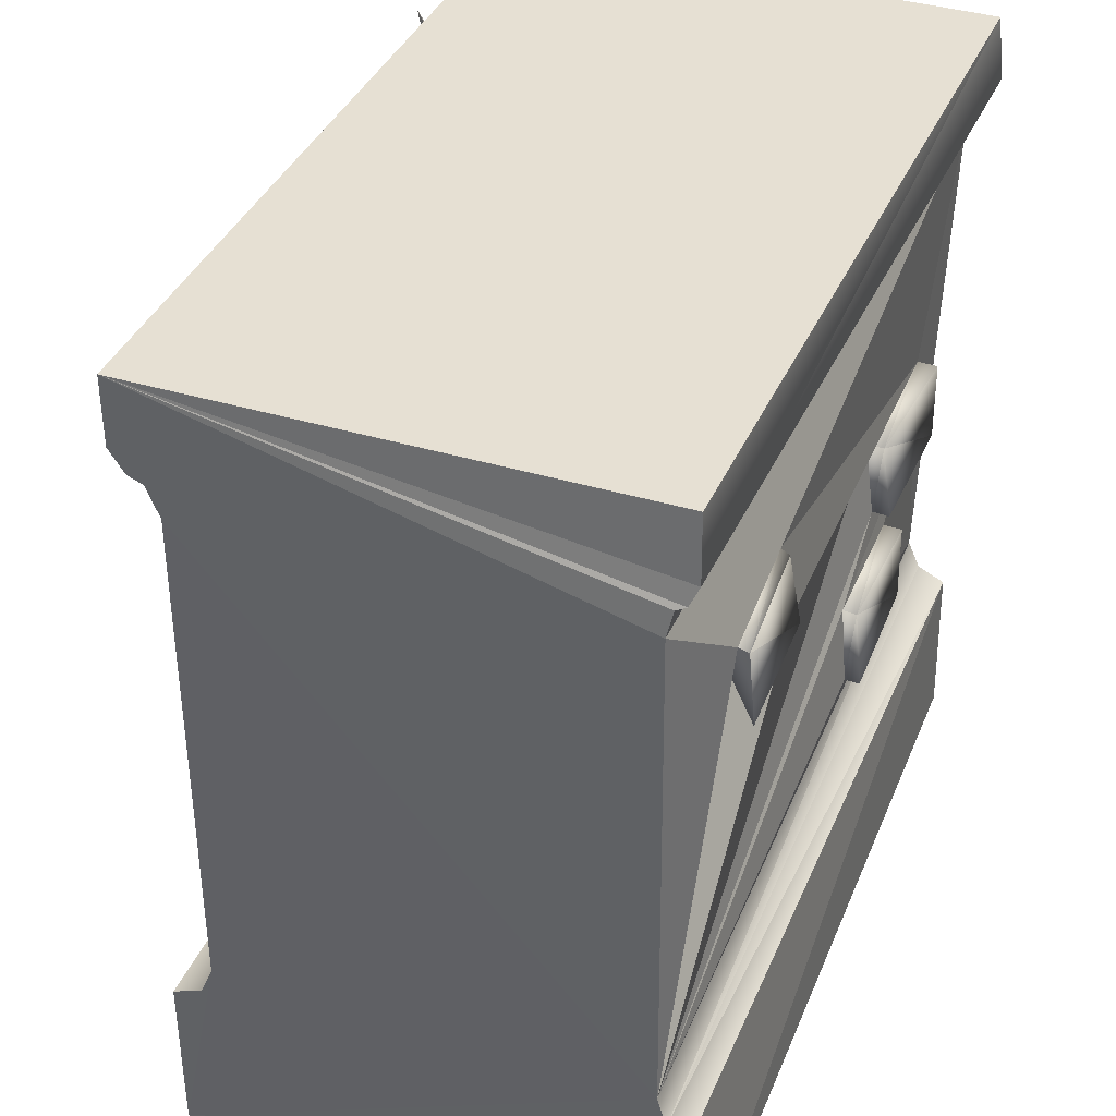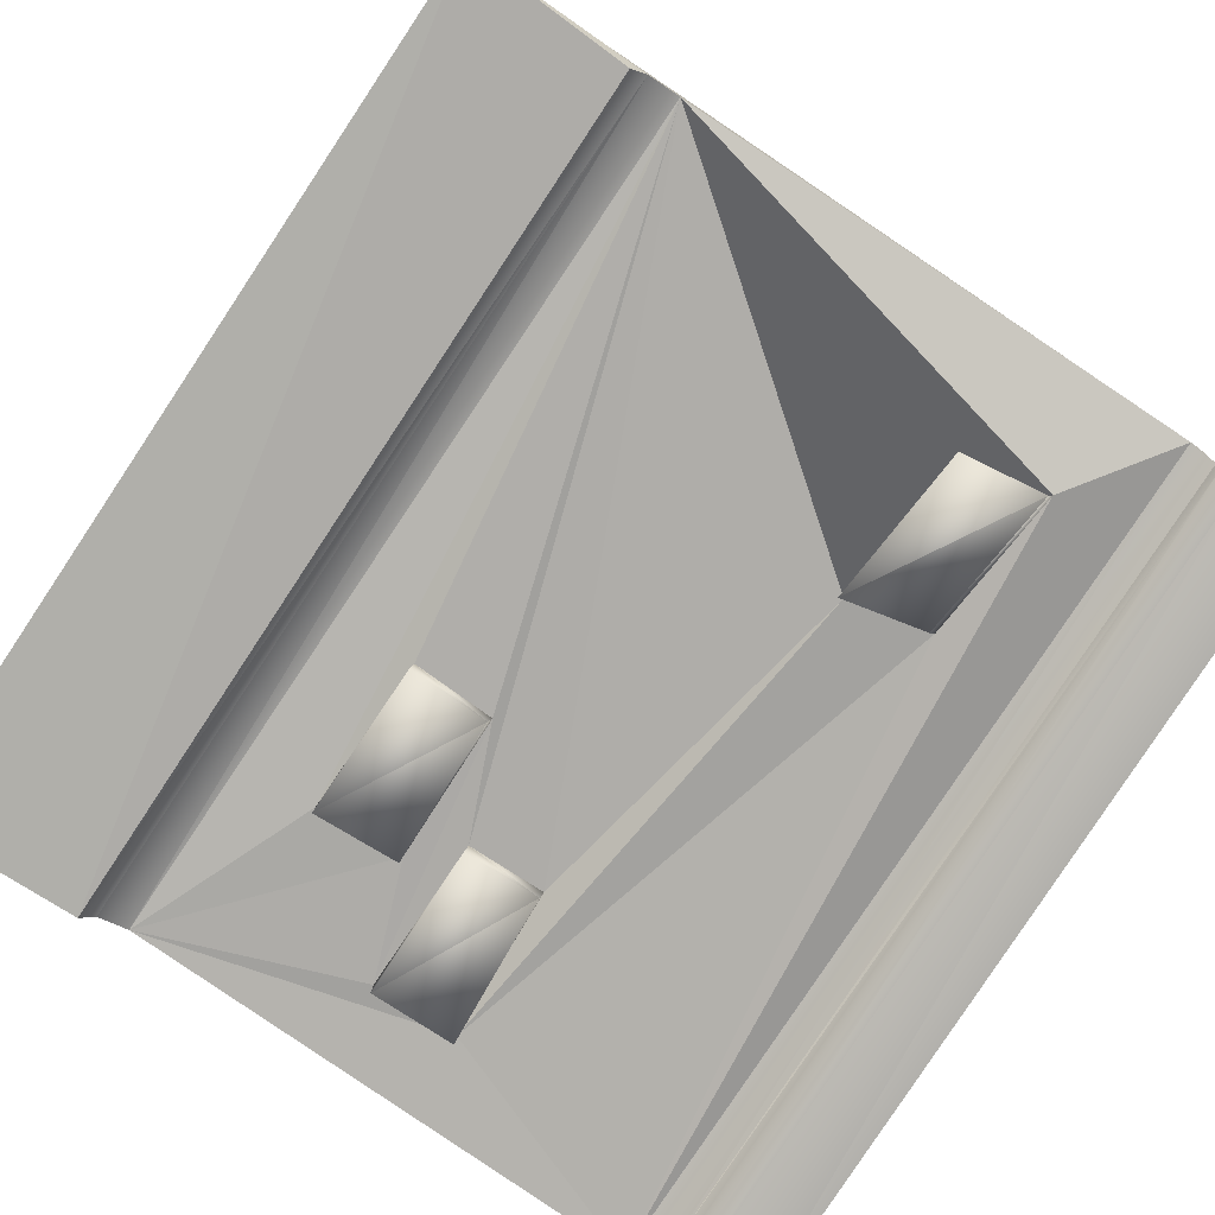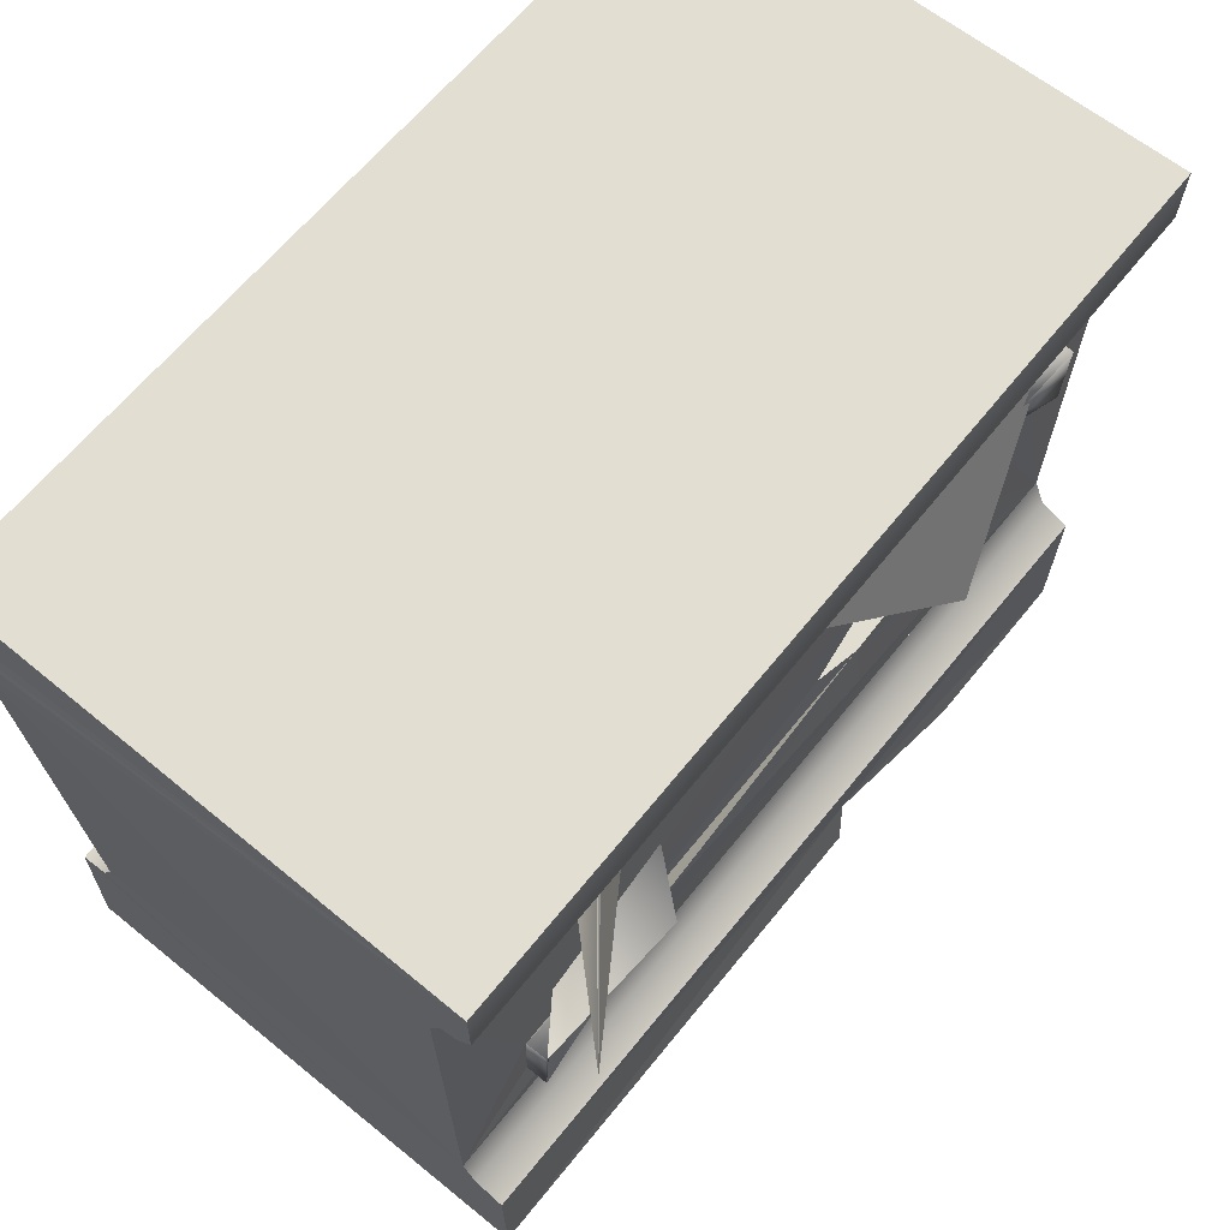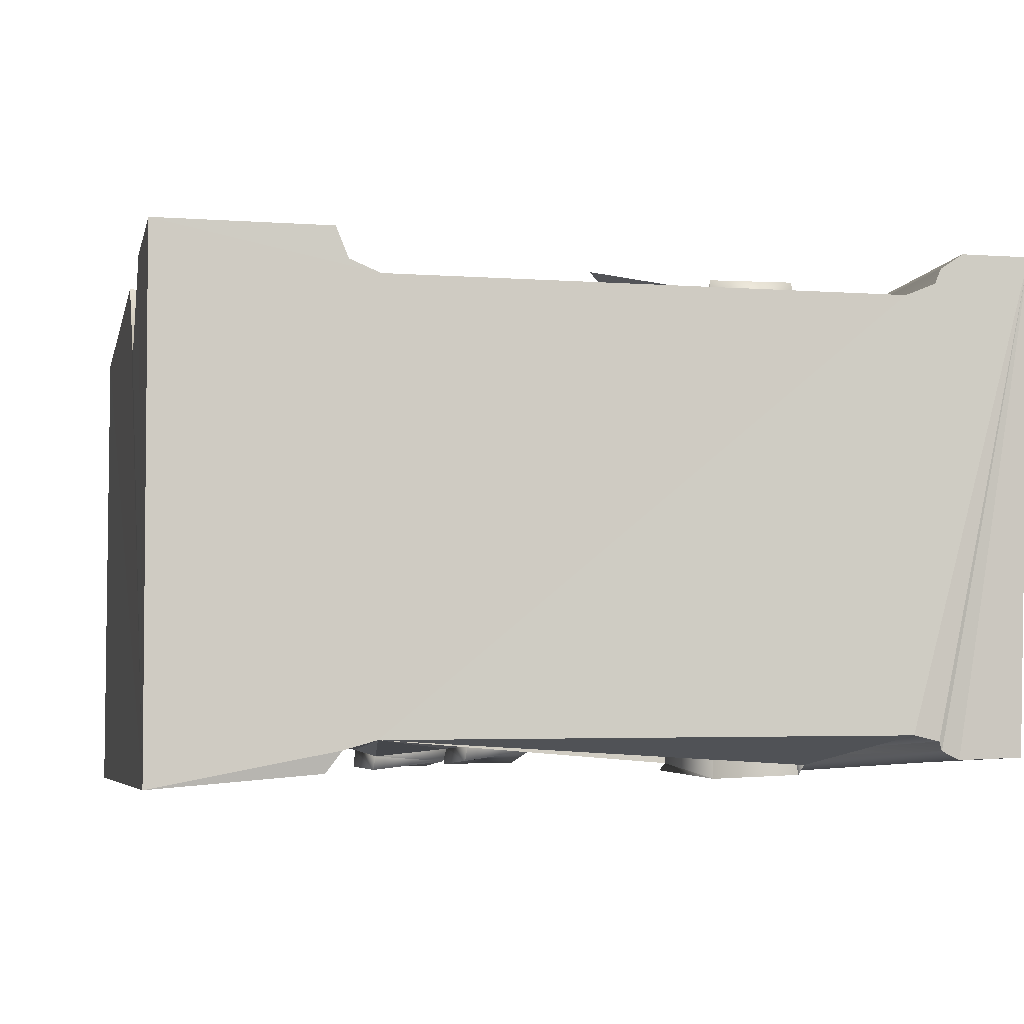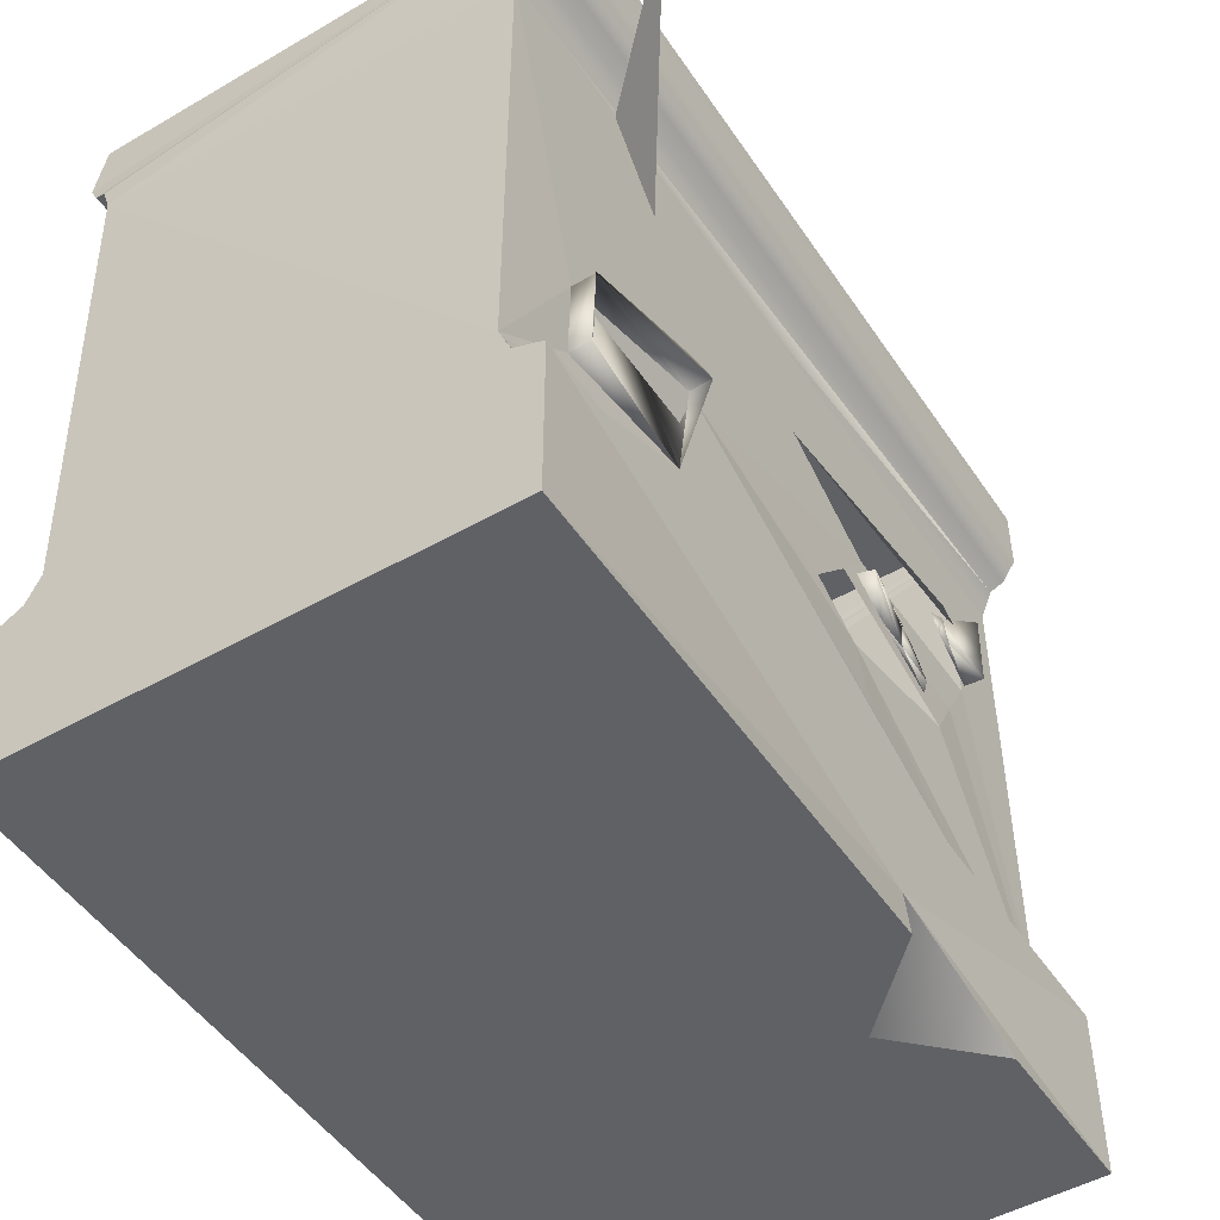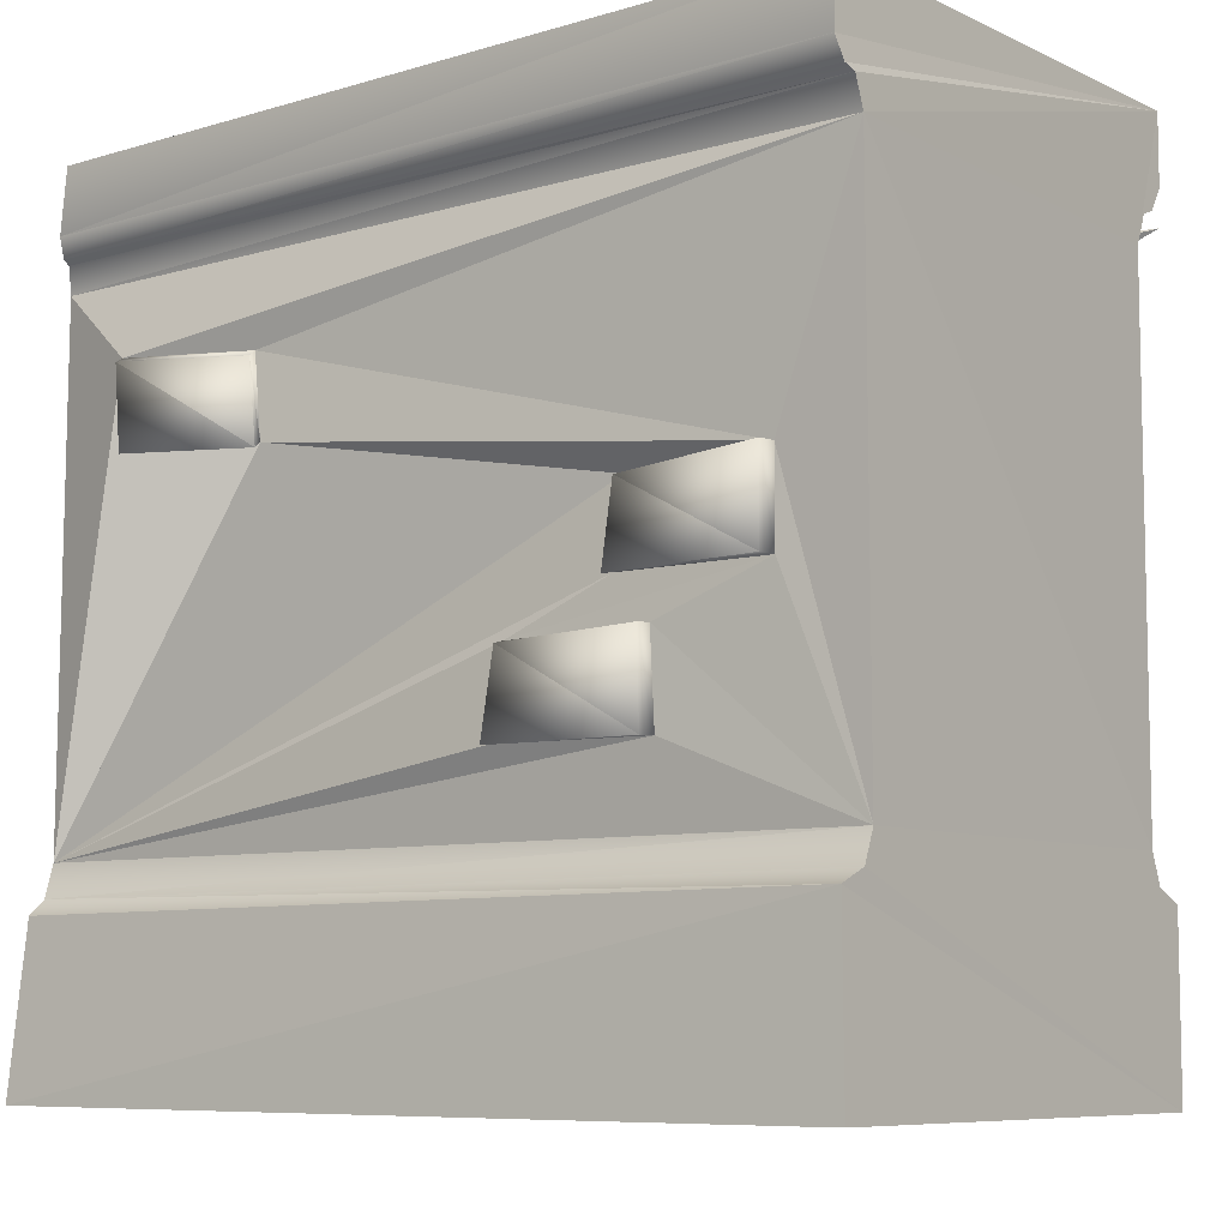
<metadata>
{"format":"obj","ext":"obj","renderer":"f3d","projection":"perspective","resolution":1024,"background":"white","views":[{"elev":37.5,"azim":-69.2,"up":"+Z"},{"elev":-78.6,"azim":-123.7,"up":"+Y"},{"elev":68.5,"azim":129.3,"up":"+Z"},{"elev":-5.8,"azim":-101.9,"up":"+Y"},{"elev":-49.1,"azim":122.5,"up":"+Z"},{"elev":-7.8,"azim":37.3,"up":"+Z"}]}
</metadata>
<code>
o wall.065
v 0.4986 -0.2487 -0.7511
v 0.5076 -0.2653 -0.1422
v 0.5 0.25 -0.75
v 0.5 0.25 -0.15
v -0.5005 -0.2463 -0.1494
v -0.4989 -0.2522 -0.7507
v -0.5 0.25 -0.15
v -0.5 0.25 -0.75
v -0.3845 -0.2796 -0.2385
v 0.4509 0.3955 -0.09298
v -0.2075 -0.2671 -0.2522
v -0.1879 -0.2783 -0.3492
v 0.4066 -0.2563 -0.4147
v 0.2338 -0.2432 -0.4227
v 0.2314 -0.2566 -0.5144
v 0.4074 -0.2572 -0.5146
v 0.1074 -0.2605 -0.5668
v 0.276 -0.2618 -0.5634
v 0.1016 -0.2707 -0.6623
v 0.2812 -0.2618 -0.6641
v 0.3932 0.25 -0.6571
v 0.3922 0.2518 -0.5537
v 0.2156 0.2583 -0.6401
v 0.2102 0.2682 -0.5198
v -0.04065 0.2504 -0.2969
v -0.4167 0.25 -0.2574
v -0.1785 0.2502 -0.3733
v -0.4059 0.25 -0.3669
v -0.1391 0.2526 -0.5446
v -0.321 0.2551 -0.5049
v -0.07171 0.2499 -0.4991
v -0.1329 0.2502 -0.4291
v 0.4978 -0.2934 -0.003584
v 0.5 0.3 -0
v 0.5021 -0.3016 -0.08032
v 0.5047 -0.2898 -0.1037
v 0.5064 -0.2762 -0.1089
v 0.5 0.2646 -0.1146
v 0.5 0.2823 -0.1073
v 0.5 0.3 -0.08087
v -0.5 0.3 -0
v -0.5 0.3 -0.08087
v -0.5 0.2823 -0.1073
v -0.5 0.2646 -0.1146
v -0.4839 -0.2709 -0.01553
v -0.4895 -0.2737 -0.09205
v -0.4939 -0.2637 -0.1143
v -0.4972 -0.253 -0.1185
v -0.1572 0.2529 -0.4142
v -0.2295 0.2625 -0.4356
v -0.1617 0.2735 -0.4164
v -0.2523 0.2662 -0.4538
v -0.2853 0.258 -0.487
v -0.2759 0.2666 -0.4818
v -0.2277 0.2646 -0.4722
v -0.198 0.2592 -0.4591
v -0.3374 0.255 -0.303
v -0.4167 0.25 -0.2574
v -0.3475 0.2632 -0.3094
v -0.4167 0.2762 -0.2574
v -0.413 0.2513 -0.3533
v -0.414 0.2755 -0.3548
v -0.3588 0.2625 -0.3413
v -0.3472 0.2572 -0.3307
v 0.3922 0.2518 -0.5537
v 0.2102 0.2682 -0.5198
v 0.3919 0.2786 -0.5526
v 0.2098 0.295 -0.5186
v 0.2156 0.2583 -0.6401
v 0.0853 0.08627 -0.007856
v 0.3932 0.2762 -0.6571
v -0.2075 -0.2671 -0.2522
v -0.382 -0.2909 -0.2444
v -0.2059 -0.2771 -0.2594
v -0.1879 -0.2783 -0.3492
v -0.1864 -0.2869 -0.3559
v -0.3696 -0.2953 -0.3425
v 0.2338 -0.2432 -0.4227
v 0.2359 -0.2634 -0.4263
v 0.4077 -0.2809 -0.4159
v 0.408 -0.2821 -0.5155
v 0.2333 -0.2772 -0.5174
v 0.2314 -0.2566 -0.5144
v 0.1095 -0.277 -0.5706
v 0.2775 -0.2842 -0.5654
v 0.2812 -0.2618 -0.6641
v 0.2818 -0.285 -0.6653
v 0.1035 -0.2883 -0.6648
v 0.1016 -0.2707 -0.6623
v -0.2 0.2 -1
v -0.1 0.3 -1
v -0.1127 0.2891 -0.9327
v -0.3 0.3 -1
v -0.5 0.2646 -0.7854
v 0.5 0.2646 -0.7854
v 0.5 0.3 -0.8
v -0.5 0.3 -0.8
v -0.4946 -0.2876 -0.8061
v 0.498 -0.2981 -0.8015
v -0.5033 -0.3041 -0.9968
v 0.5019 -0.3018 -0.9985
v 0.4993 -0.264 -0.7859
v -0.4992 -0.2631 -0.7884
v -0.5 0.3 -1
v 0.5 0.3 -1
v -0.1449 0.26 -0.6346
v -0.2184 0.3206 -0.4499
v -0.3634 0.2512 -0.4359
v -0.3225 0.2544 -0.6925
v 0.03263 0.2636 -0.5774
v 0 0.25 -0.15
v 0.2296 0.2502 -0.2234
v 0.09451 0.2503 -0.2601
v 0.1758 0.2511 -0.4253
v 0.284 0.2514 -0.4895
v 0.3381 0.2516 -0.5216
v 0.4461 0.2509 -0.3518
v 0.3625 0.2501 -0.1874
v 0.4324 0.25 -0.1684
v -0.2188 0.2701 -0.4491
f 3 2 1
f 2 3 4
f 7 6 5
f 6 7 8
f 5 9 2
f 9 5 6
f 9 6 10
f 11 2 9
f 10 6 12
f 13 2 11
f 13 11 12
f 2 13 1
f 13 12 14
f 12 6 14
f 14 6 15
f 1 13 16
f 15 17 16
f 15 6 17
f 18 16 17
f 1 16 18
f 17 6 19
f 1 18 20
f 19 6 20
f 1 20 6
f 22 3 21
f 21 3 23
f 23 3 8
f 117 3 22
f 109 110 23
f 118 117 115
f 119 113 7
f 26 25 107
f 7 26 8
f 114 116 27
f 8 26 28
f 29 110 106
f 24 29 22
f 8 30 29
f 8 108 30
f 31 22 29
f 108 32 30
f 27 32 28
f 27 22 32
f 32 22 31
f 35 34 33
f 34 35 36
f 34 36 37
f 34 37 2
f 34 2 4
f 34 4 38
f 34 38 39
f 34 39 40
f 40 41 34
f 41 40 42
f 39 42 40
f 42 39 43
f 44 39 38
f 39 44 43
f 4 44 38
f 44 111 7
f 34 45 33
f 45 34 41
f 46 33 45
f 33 46 35
f 47 35 46
f 35 47 36
f 41 46 45
f 46 41 47
f 47 41 48
f 48 41 5
f 5 41 7
f 7 41 44
f 44 41 43
f 43 41 42
f 47 37 36
f 37 47 48
f 5 37 48
f 37 5 2
f 51 50 49
f 50 51 52
f 52 53 50
f 53 52 54
f 120 52 51
f 120 55 54
f 56 51 49
f 51 56 55
f 53 55 56
f 55 53 54
f 59 58 57
f 58 59 60
f 60 61 58
f 61 60 62
f 59 62 60
f 62 59 63
f 64 59 57
f 59 64 63
f 61 63 64
f 63 61 62
f 67 66 65
f 66 67 68
f 68 69 66
f 69 68 70
f 67 70 68
f 70 67 71
f 21 67 65
f 67 21 71
f 69 71 21
f 71 69 70
f 73 72 9
f 72 73 74
f 74 75 72
f 75 74 76
f 73 76 74
f 76 73 77
f 10 73 9
f 73 10 77
f 75 77 10
f 77 75 76
f 79 13 78
f 13 79 80
f 80 16 13
f 16 80 81
f 79 81 80
f 81 79 82
f 83 79 78
f 79 83 82
f 16 82 83
f 82 16 81
f 84 18 17
f 18 84 85
f 85 86 18
f 86 85 87
f 84 87 85
f 87 84 88
f 89 84 17
f 84 89 88
f 86 88 89
f 88 86 87
f 6 3 1
f 3 6 8
f 92 91 90
f 90 93 92
f 3 94 8
f 94 3 95
f 97 95 96
f 95 97 94
f 100 99 98
f 99 100 101
f 103 99 102
f 99 103 98
f 103 1 6
f 1 103 102
f 103 100 98
f 100 103 104
f 104 103 6
f 104 6 8
f 104 8 94
f 104 94 97
f 105 99 101
f 99 105 102
f 102 105 1
f 1 105 3
f 3 105 95
f 95 105 96
f 100 105 101
f 105 100 91
f 91 100 90
f 90 100 93
f 93 100 104
f 92 105 91
f 105 92 96
f 92 97 96
f 97 92 104
f 104 92 93
f 3 2 1
f 2 3 4
f 7 6 5
f 6 7 8
f 5 9 2
f 9 5 6
f 9 6 10
f 11 2 9
f 10 6 12
f 13 2 11
f 13 11 12
f 2 13 1
f 13 12 14
f 12 6 14
f 14 6 15
f 1 13 16
f 15 17 16
f 15 6 17
f 18 16 17
f 1 16 18
f 17 6 19
f 1 18 20
f 19 6 20
f 1 20 6
f 22 3 21
f 21 3 23
f 23 3 8
f 7 26 8
f 8 26 28
f 24 29 22
f 8 30 29
f 31 22 29
f 27 32 28
f 27 22 32
f 32 22 31
f 35 34 33
f 34 35 36
f 34 36 37
f 34 37 2
f 34 2 4
f 34 4 38
f 34 38 39
f 34 39 40
f 40 41 34
f 41 40 42
f 39 42 40
f 42 39 43
f 44 39 38
f 39 44 43
f 4 44 38
f 34 45 33
f 45 34 41
f 46 33 45
f 33 46 35
f 47 35 46
f 35 47 36
f 41 46 45
f 46 41 47
f 47 41 48
f 48 41 5
f 5 41 7
f 7 41 44
f 44 41 43
f 43 41 42
f 47 37 36
f 37 47 48
f 5 37 48
f 37 5 2
f 51 50 49
f 50 51 52
f 52 53 50
f 53 52 54
f 56 51 49
f 51 56 55
f 53 55 56
f 55 53 54
f 59 58 57
f 58 59 60
f 60 61 58
f 61 60 62
f 59 62 60
f 62 59 63
f 64 59 57
f 59 64 63
f 61 63 64
f 63 61 62
f 67 66 65
f 66 67 68
f 68 69 66
f 69 68 70
f 67 70 68
f 70 67 71
f 21 67 65
f 67 21 71
f 69 71 21
f 71 69 70
f 73 72 9
f 72 73 74
f 74 75 72
f 75 74 76
f 73 76 74
f 76 73 77
f 10 73 9
f 73 10 77
f 75 77 10
f 77 75 76
f 79 13 78
f 13 79 80
f 80 16 13
f 16 80 81
f 79 81 80
f 81 79 82
f 83 79 78
f 79 83 82
f 16 82 83
f 82 16 81
f 84 18 17
f 18 84 85
f 85 86 18
f 86 85 87
f 84 87 85
f 87 84 88
f 89 84 17
f 84 89 88
f 86 88 89
f 88 86 87
f 6 3 1
f 3 6 8
f 92 91 90
f 90 93 92
f 3 94 8
f 94 3 95
f 97 95 96
f 95 97 94
f 100 99 98
f 99 100 101
f 103 99 102
f 99 103 98
f 103 1 6
f 1 103 102
f 103 100 98
f 100 103 104
f 104 103 6
f 104 6 8
f 104 8 94
f 104 94 97
f 105 99 101
f 99 105 102
f 102 105 1
f 1 105 3
f 3 105 95
f 95 105 96
f 100 105 101
f 105 100 91
f 91 100 90
f 90 100 93
f 93 100 104
f 92 105 91
f 105 92 96
f 92 97 96
f 97 92 104
f 104 92 93
f 117 4 3
f 23 8 109
f 109 106 110
f 110 24 23
f 114 25 113
f 114 113 112
f 22 116 115
f 115 114 112
f 118 119 4
f 115 112 118
f 117 22 115
f 118 4 117
f 111 4 119
f 119 118 112
f 113 25 7
f 119 112 113
f 7 111 119
f 26 7 25
f 27 25 114
f 114 115 116
f 116 22 27
f 109 8 29
f 29 24 110
f 106 109 29
f 8 28 108
f 108 28 32
f 44 4 111
f 120 54 52
f 120 51 55

</code>
